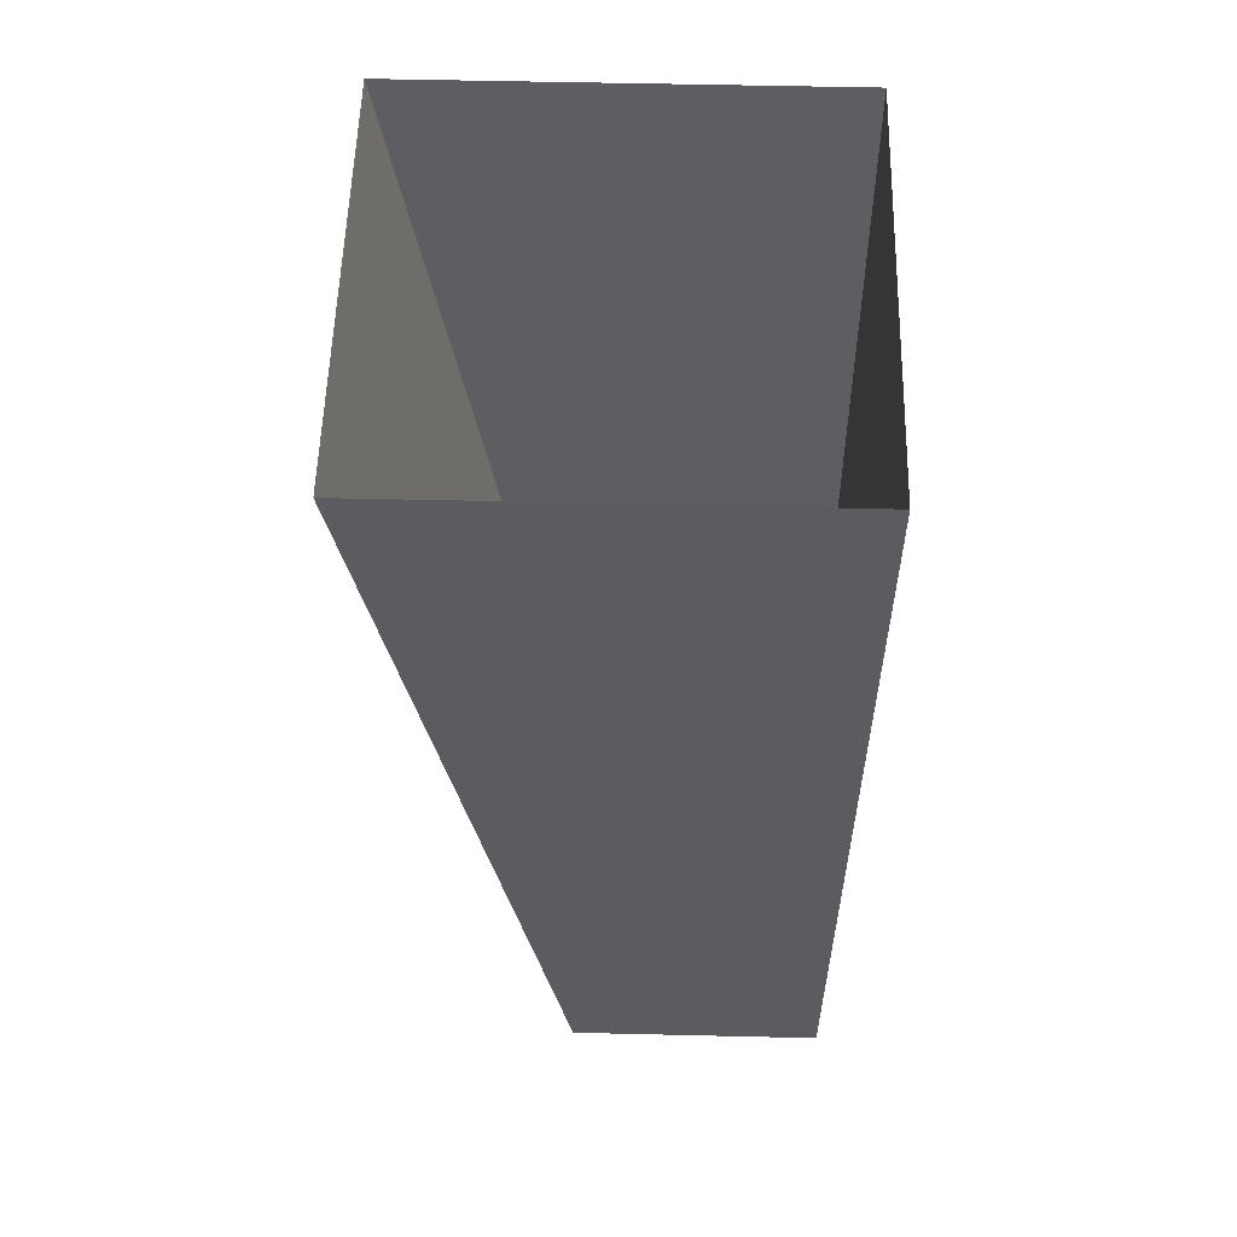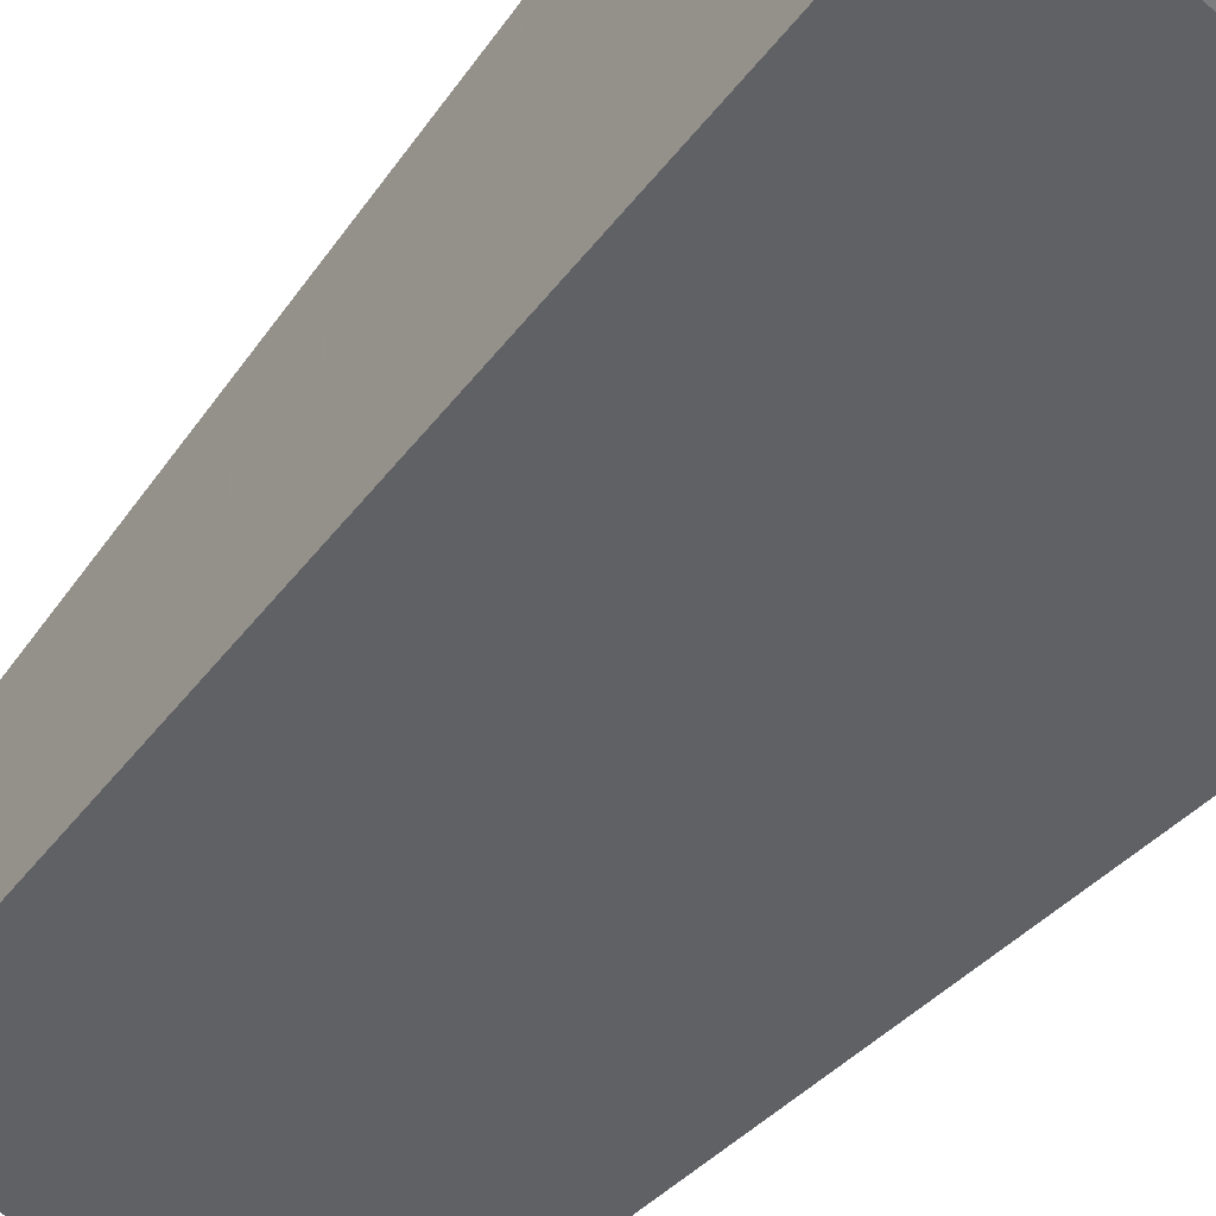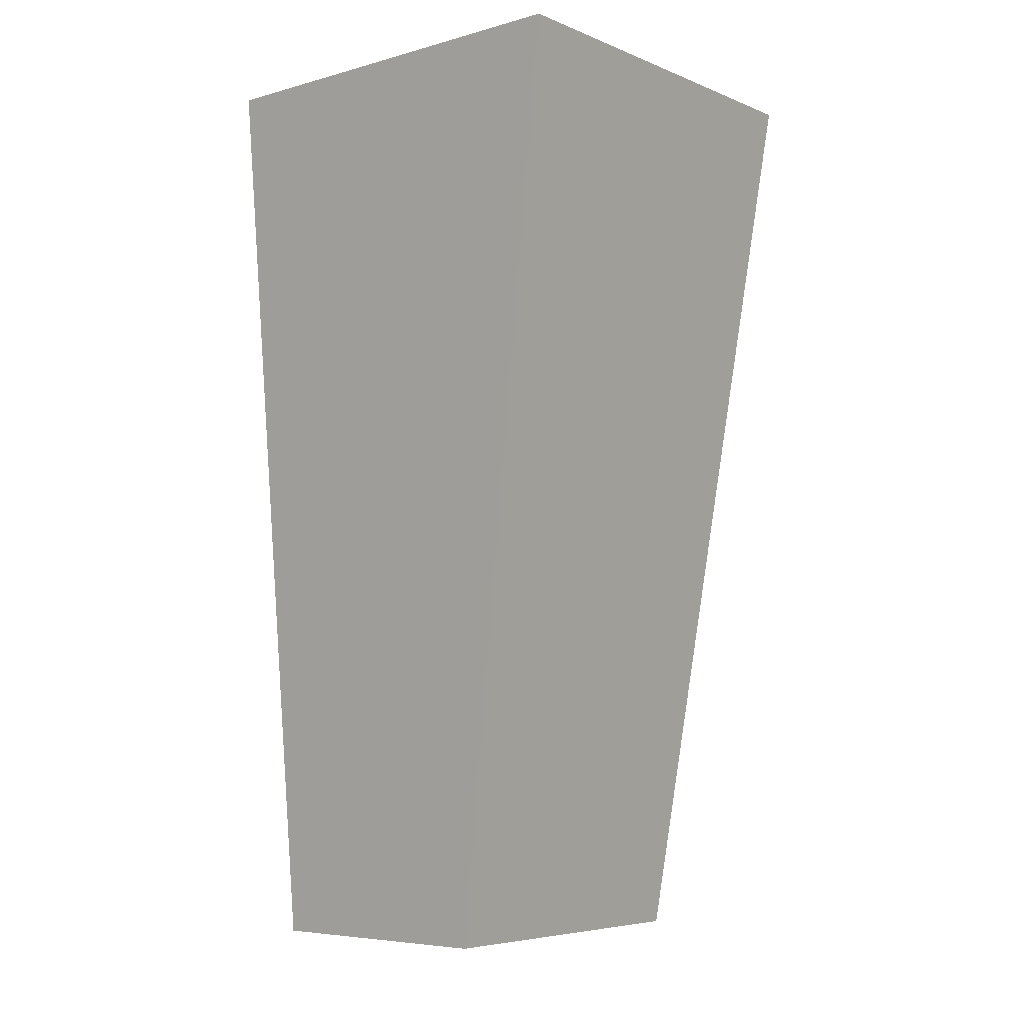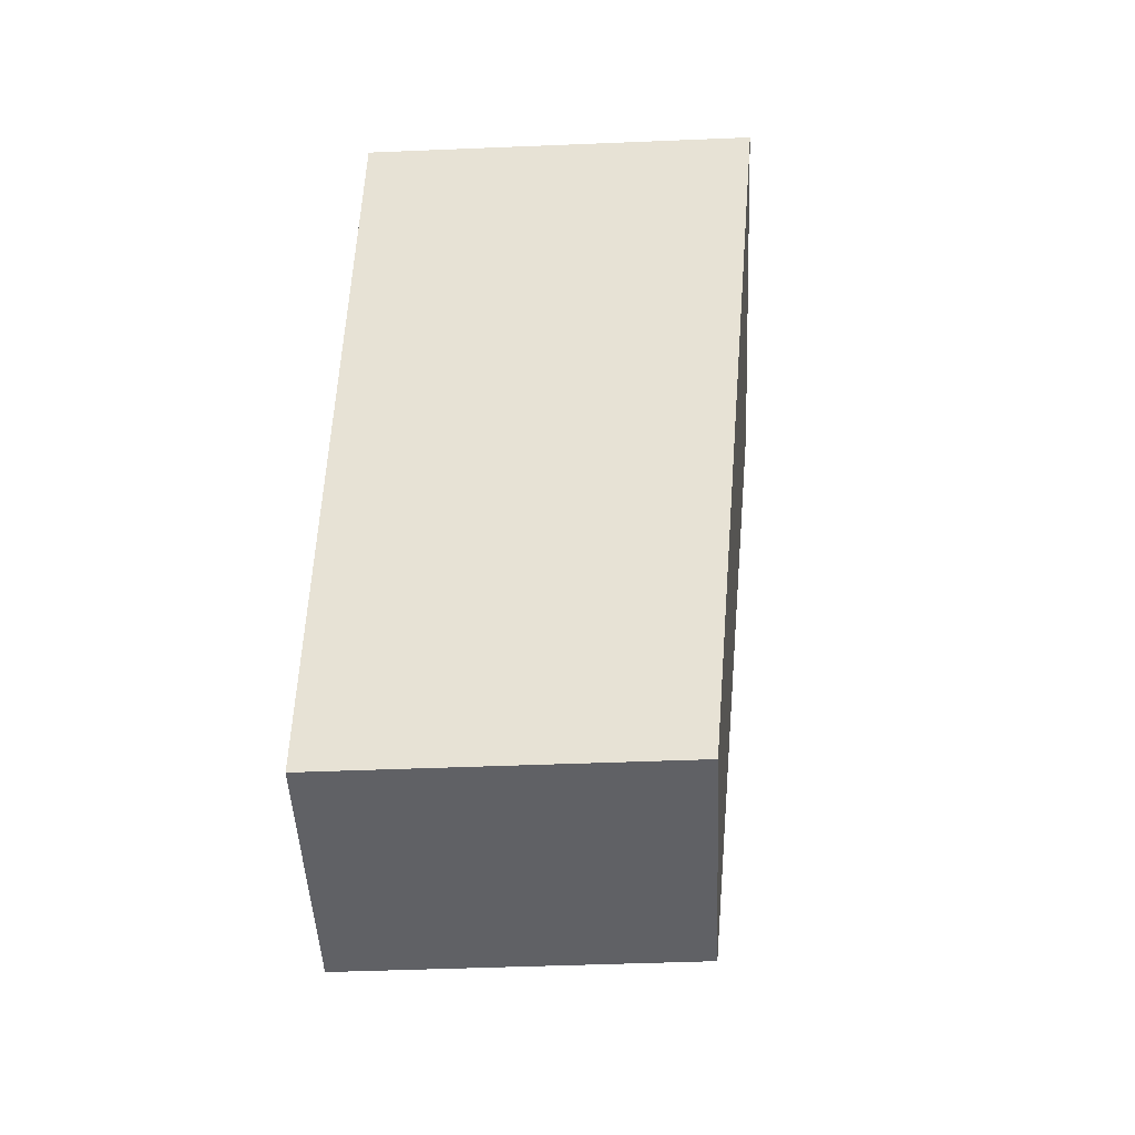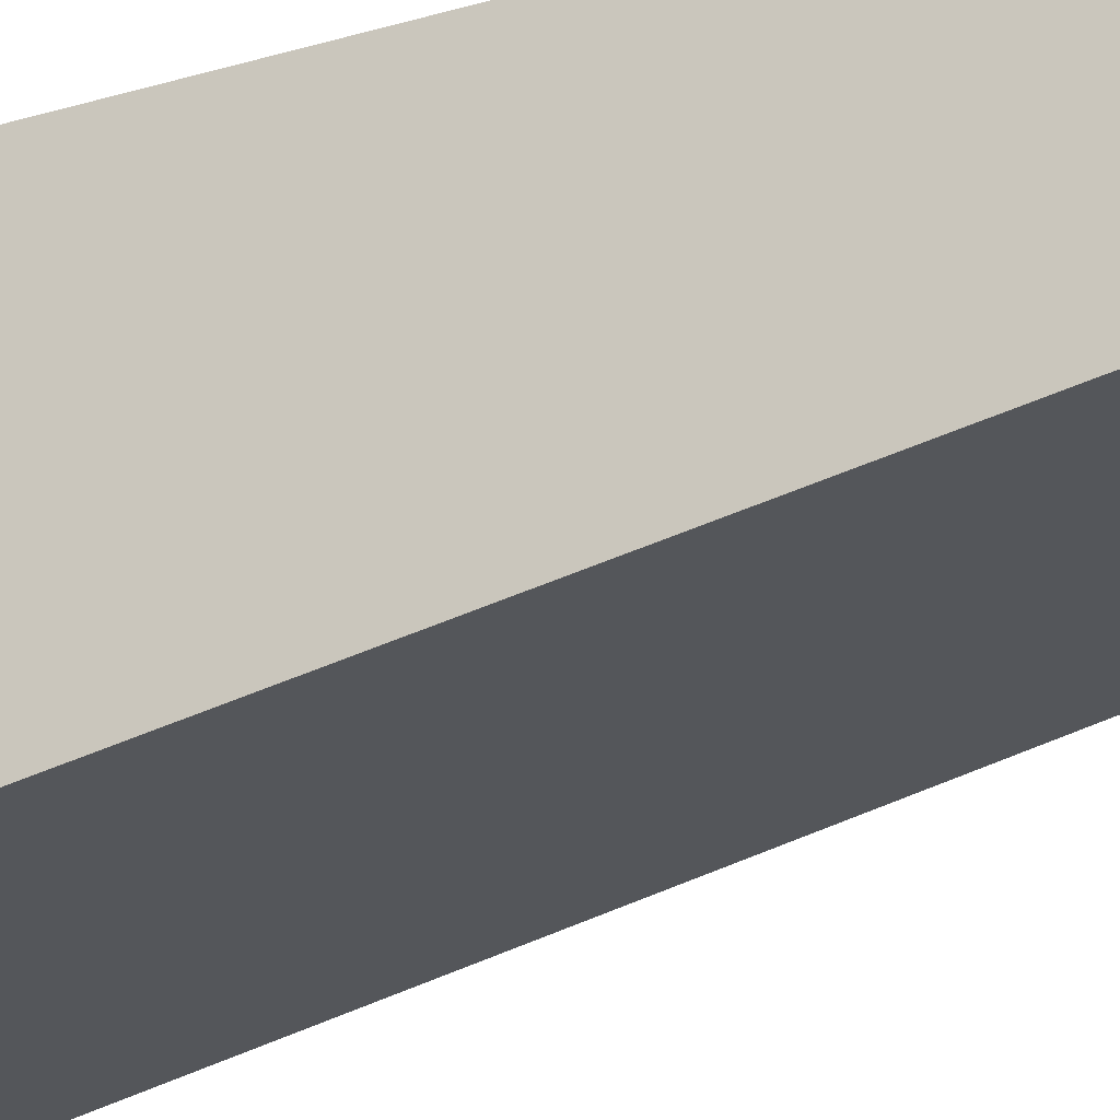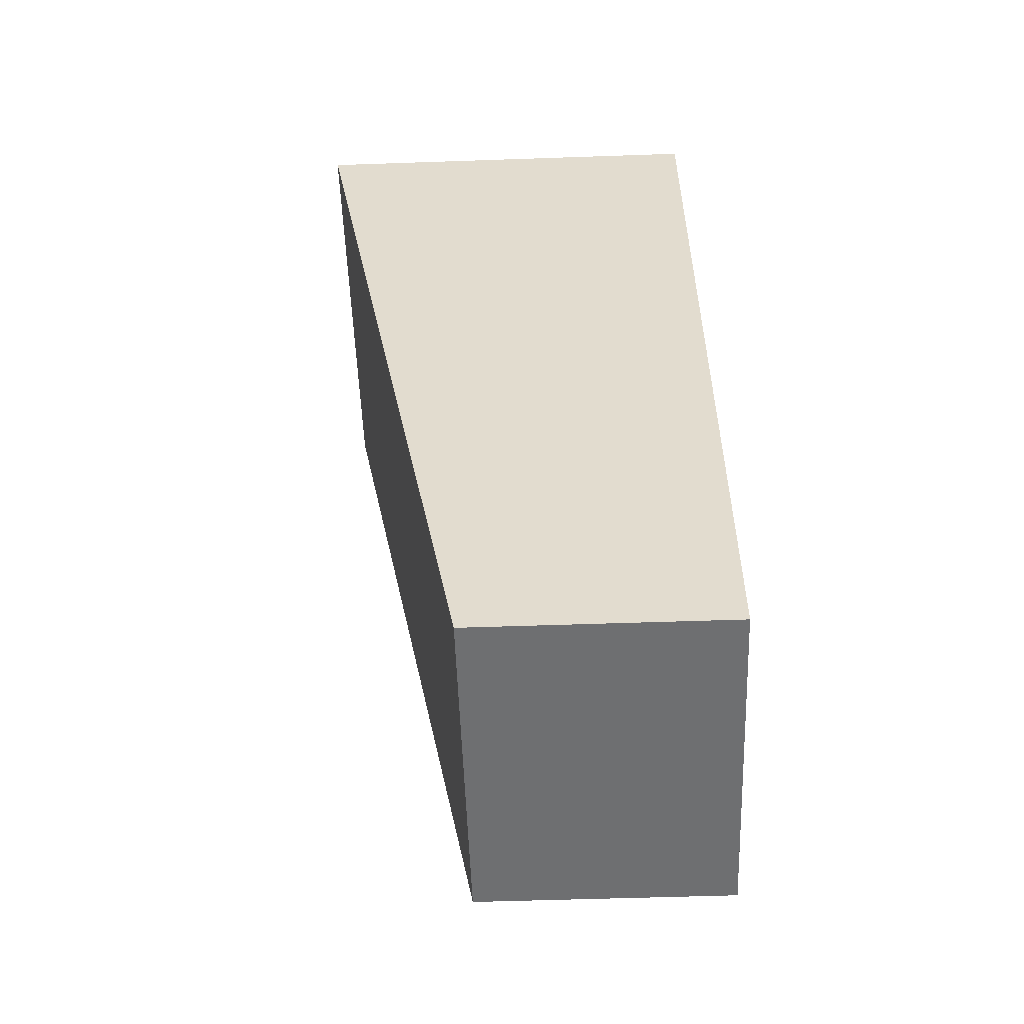
<metadata>
{"format":"obj","ext":"obj","renderer":"f3d","projection":"perspective","resolution":1024,"background":"white","views":[{"elev":56.4,"azim":-88.6,"up":"+Y"},{"elev":-58.7,"azim":139.0,"up":"+Z"},{"elev":-5.9,"azim":129.9,"up":"+Y"},{"elev":-48.1,"azim":2.6,"up":"+Y"},{"elev":-22.8,"azim":-64.0,"up":"+Z"},{"elev":-54.5,"azim":-87.9,"up":"+Y"}]}
</metadata>
<code>
v -0.5 0 0.5
v -0.5 -0.3438 0.5
v -0.375 -0.3438 0.5
v -0.3438 0 0.5
v -0.375 -0.3438 0.4062
v -0.3438 0 0.3438
v -0.5 -0.3438 0.4062
v -0.5 0 0.3438
f 1 2 3
f 1 3 4
f 4 3 5
f 4 5 6
f 6 5 7
f 6 7 8
f 8 7 2
f 8 2 1
f 2 7 5
f 2 5 3

</code>
